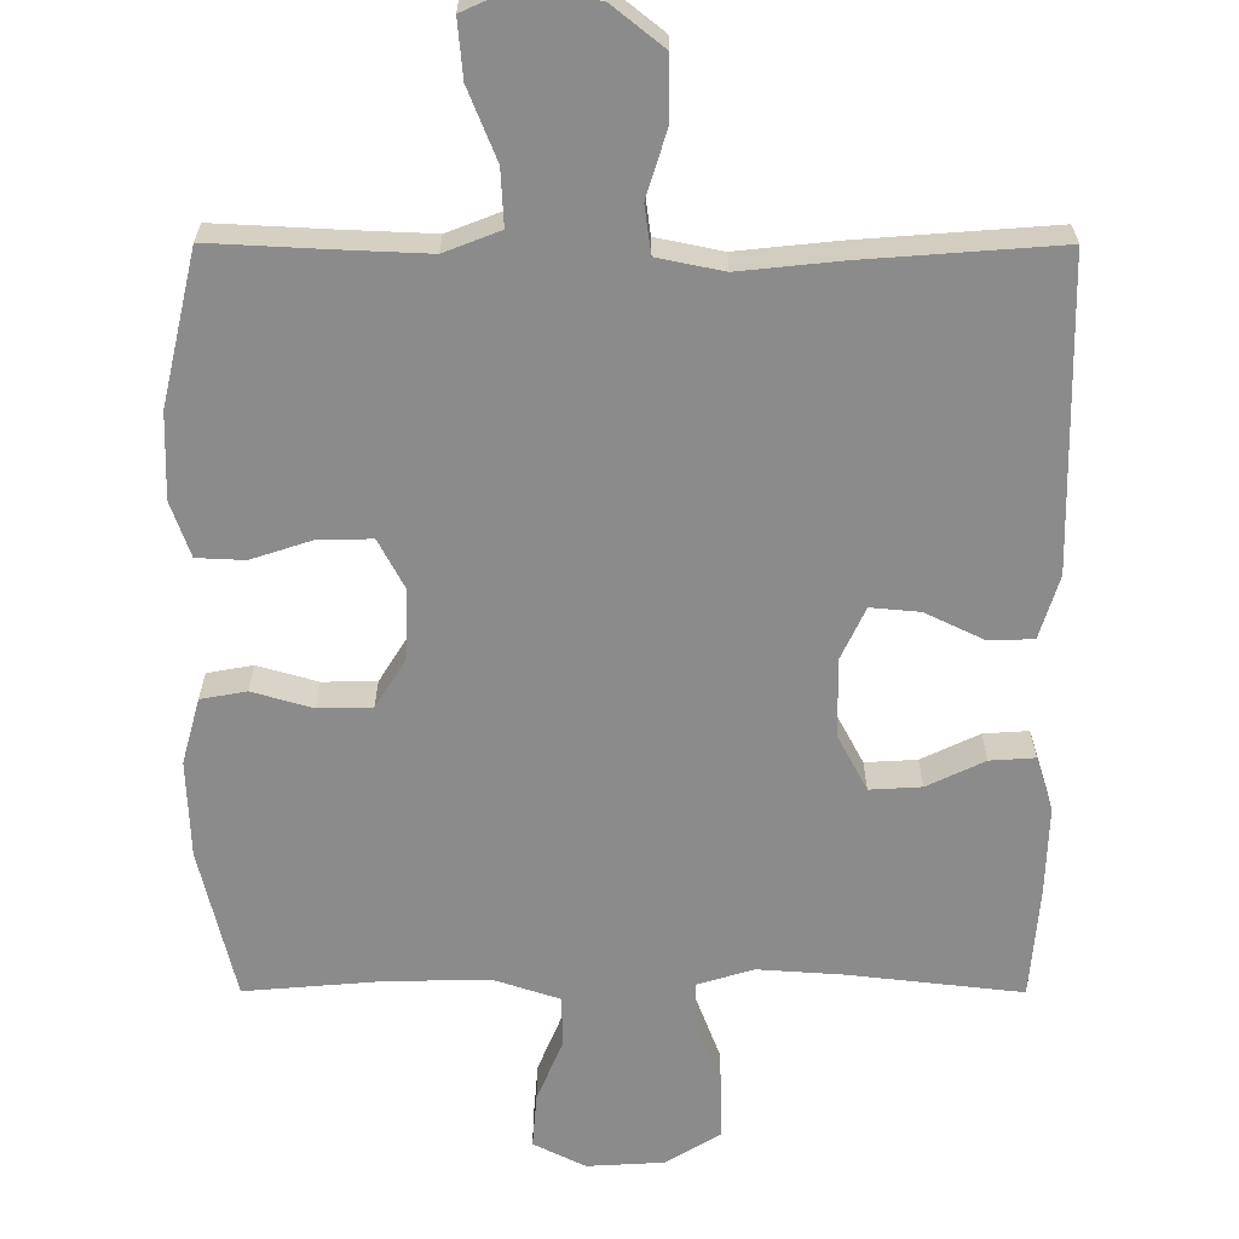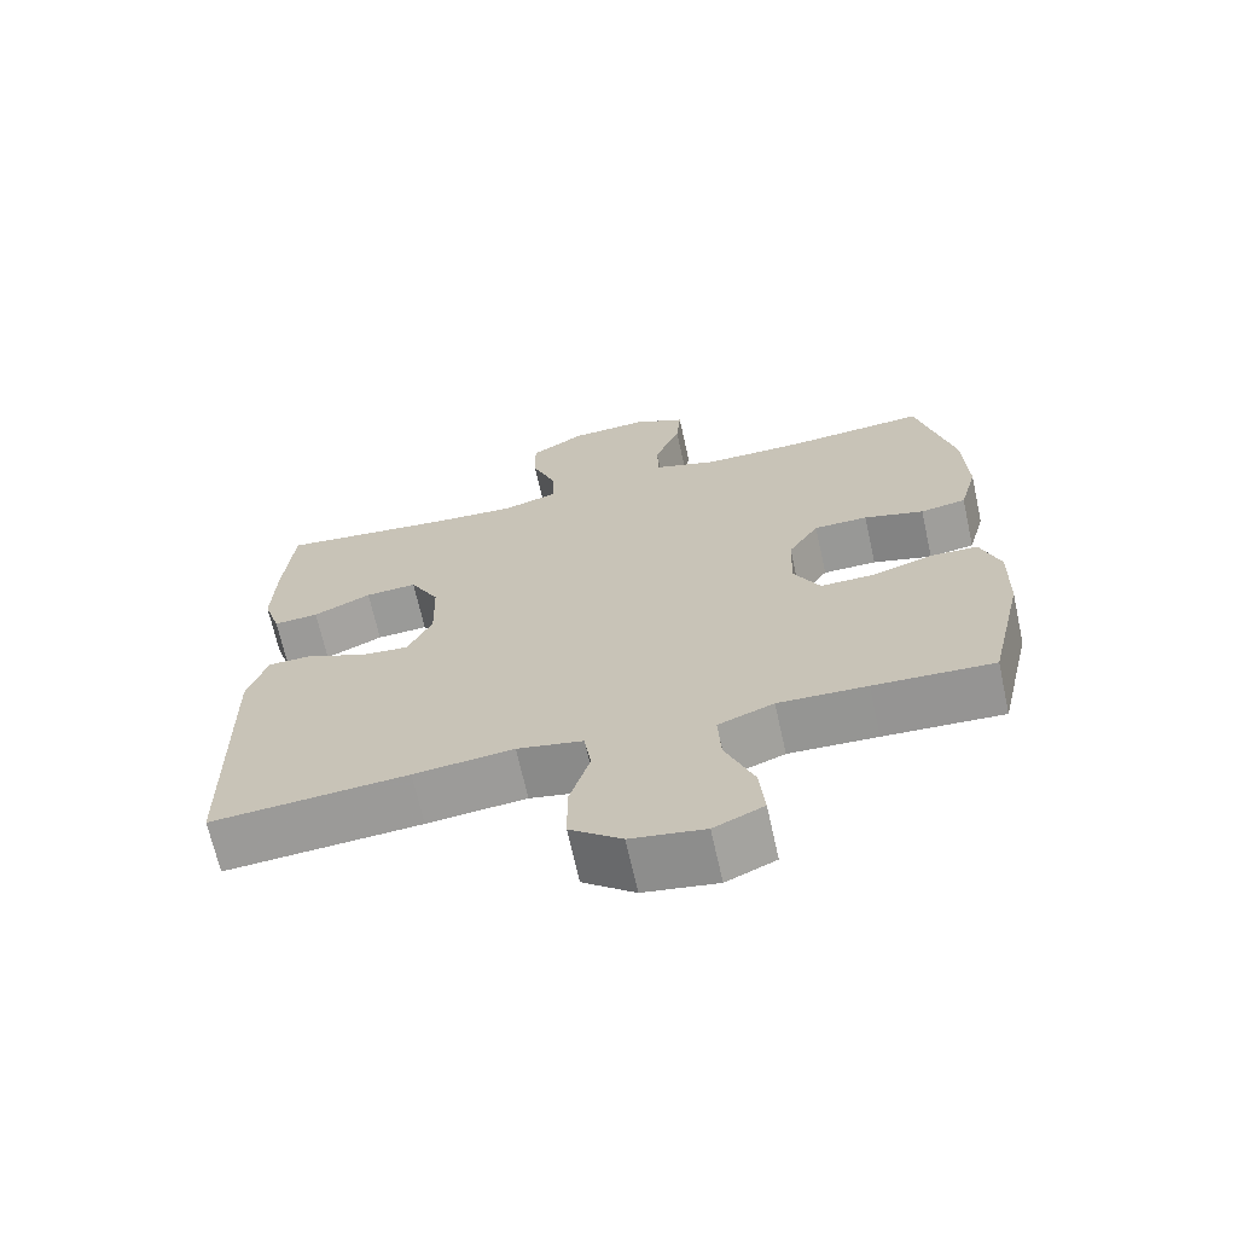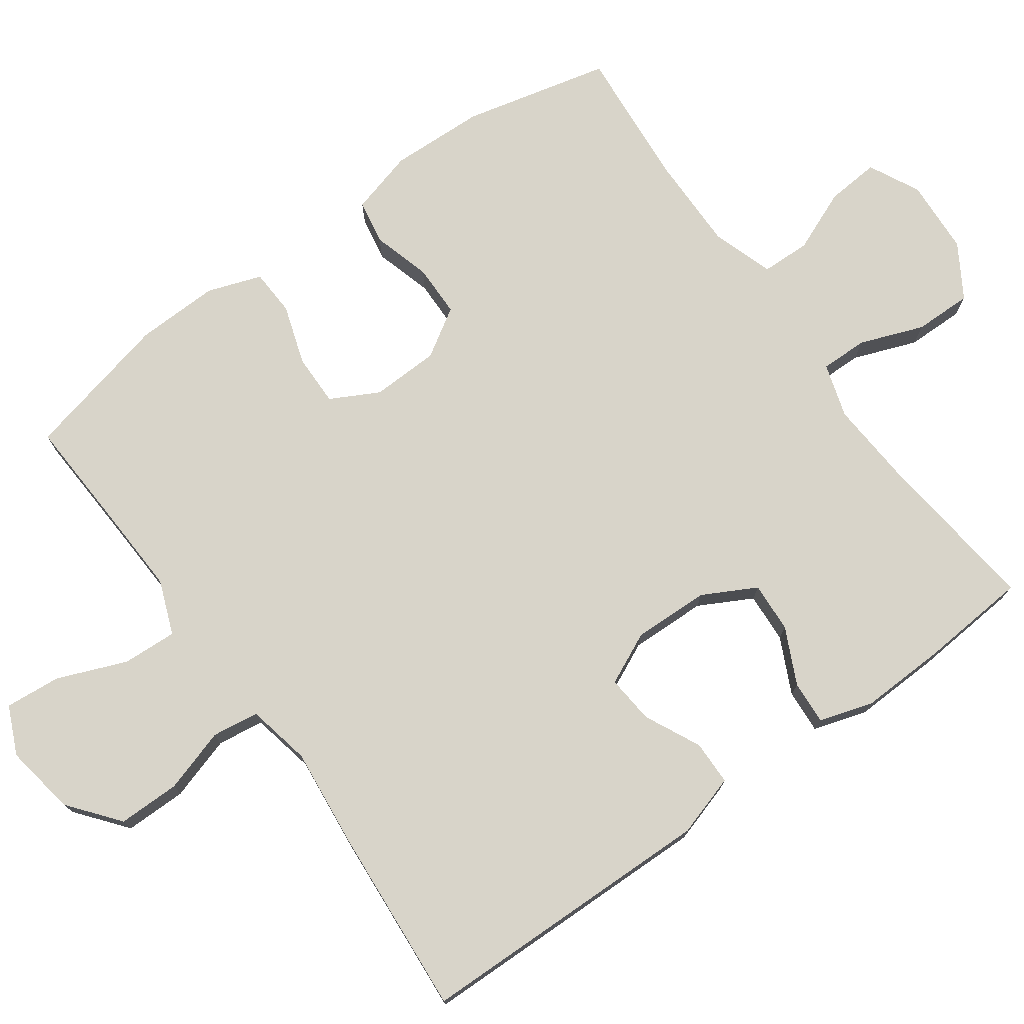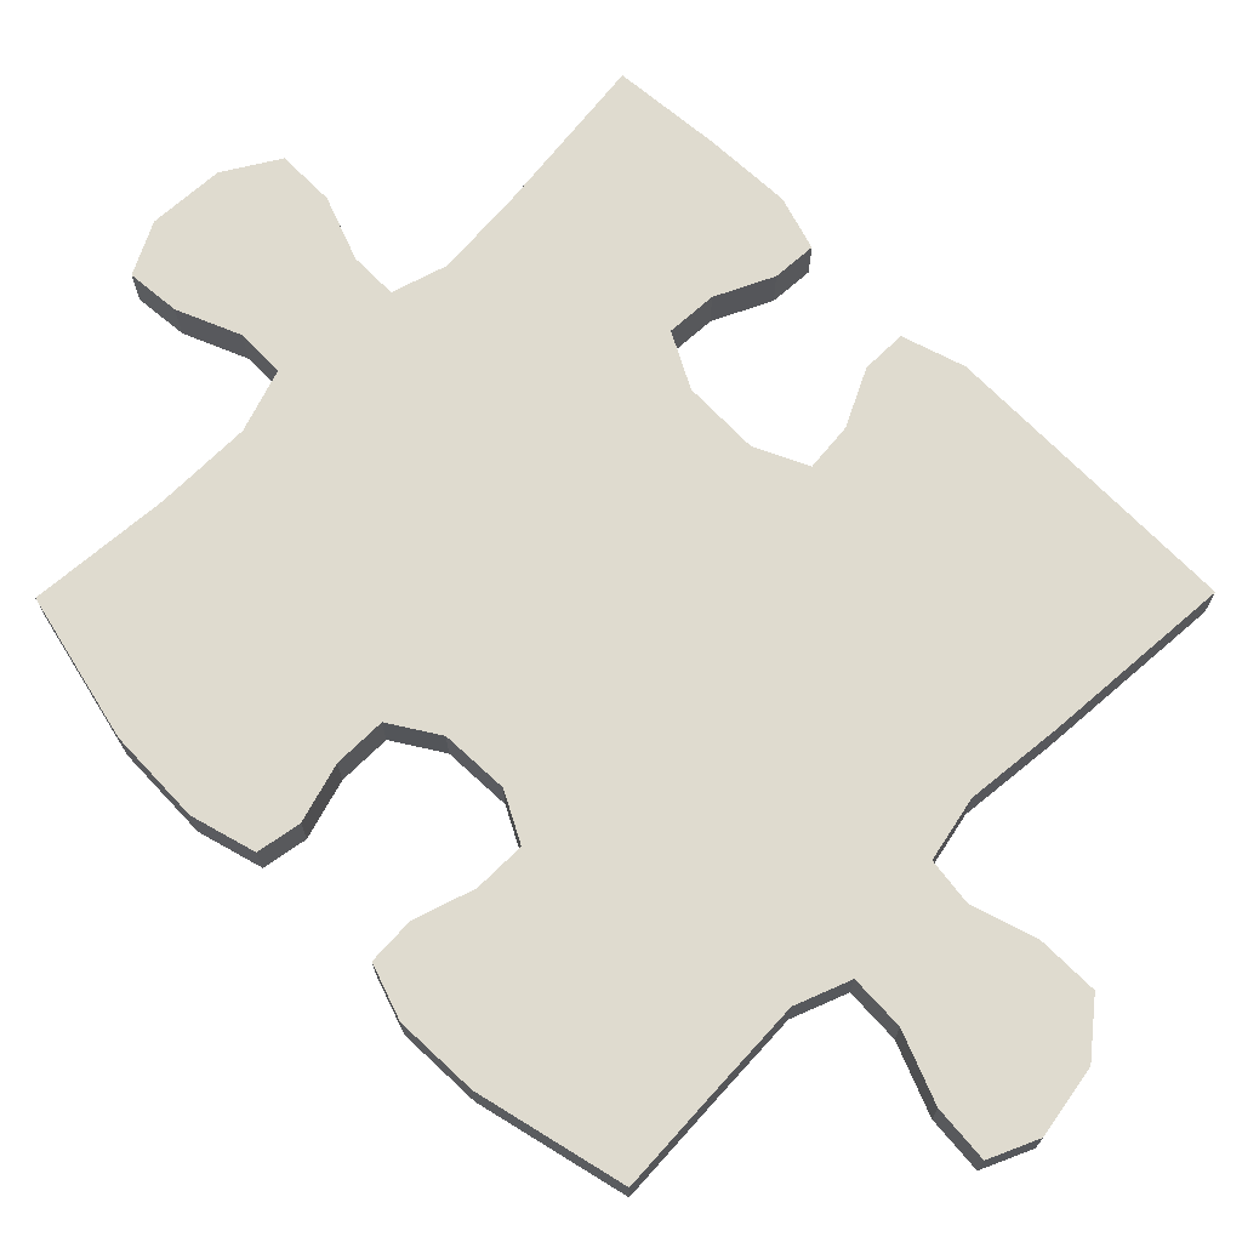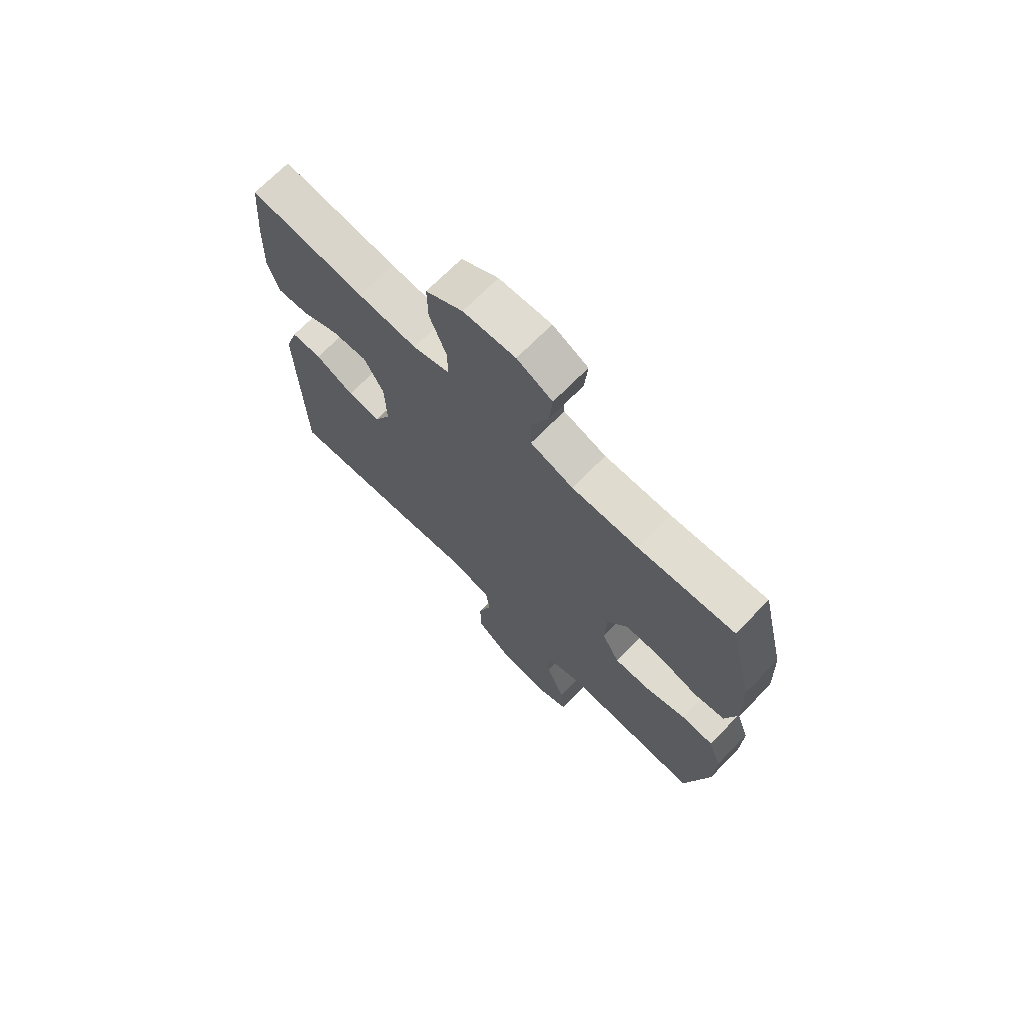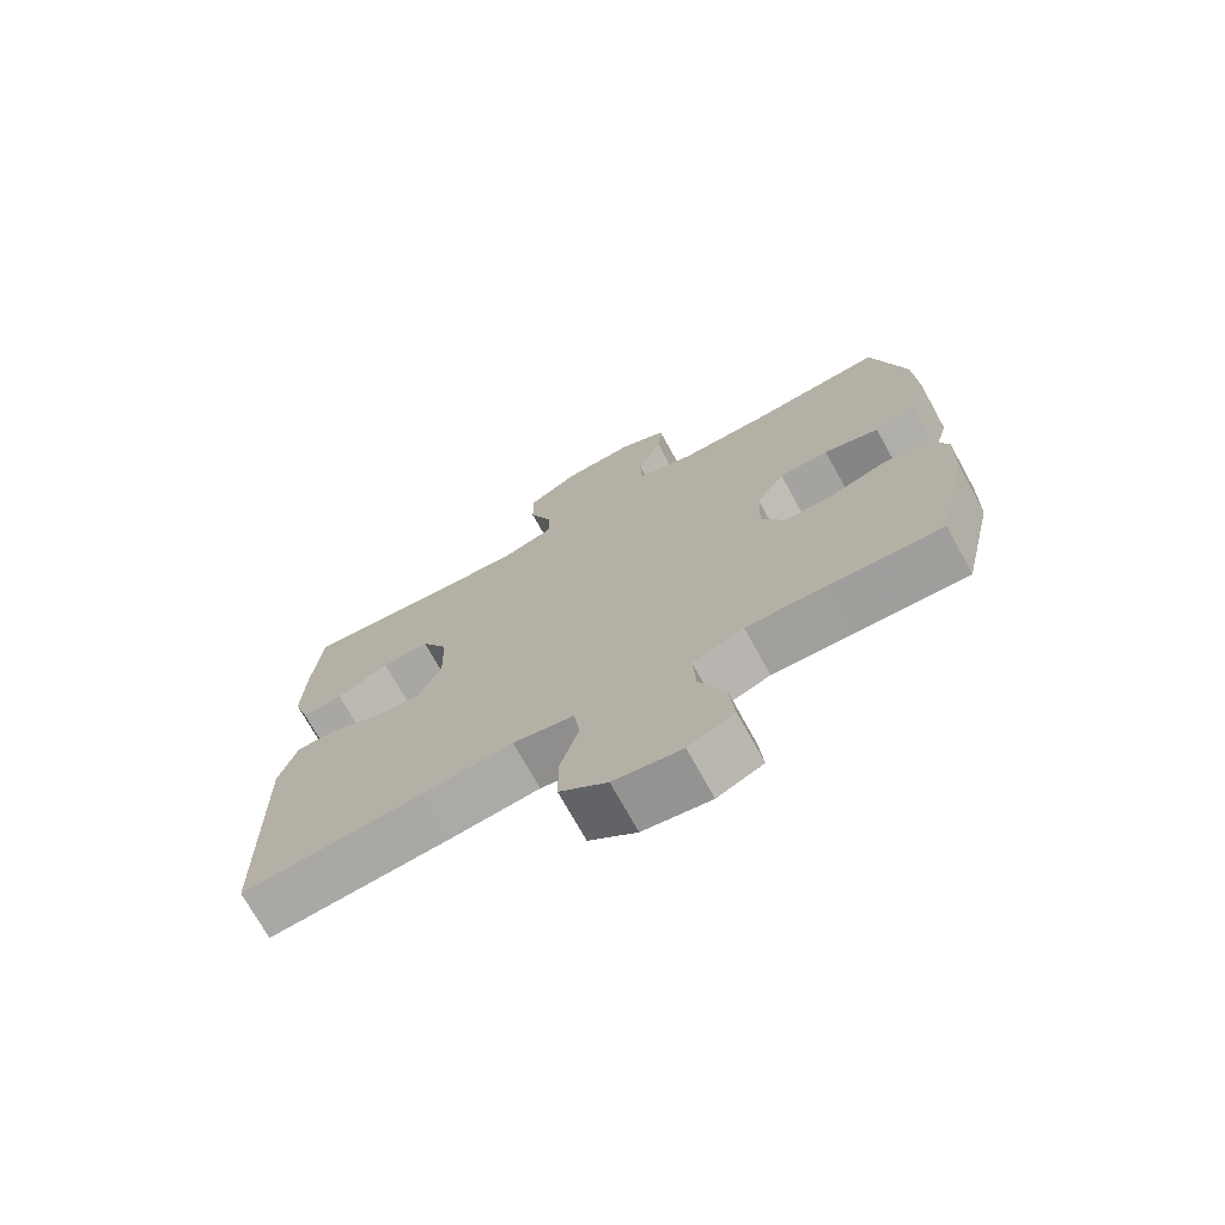
<metadata>
{"format":"obj","ext":"obj","renderer":"f3d","projection":"perspective","resolution":1024,"background":"white","views":[{"elev":-64.0,"azim":179.9,"up":"+Y"},{"elev":-68.2,"azim":12.5,"up":"+Z"},{"elev":75.0,"azim":-125.8,"up":"+Y"},{"elev":70.3,"azim":134.7,"up":"+Y"},{"elev":70.6,"azim":44.6,"up":"+Z"},{"elev":-72.6,"azim":28.9,"up":"+Z"}]}
</metadata>
<code>
v -0.5 0.07 -0.5
v -0.508 0.07 -0.087
v -0.482 0.07 -0.002
v -0.421 0.07 -0.001
v -0.344 0.07 -0.038
v -0.278 0.07 -0.044
v -0.245 0.07 0.027
v -0.248 0.07 0.132
v -0.287 0.07 0.205
v -0.356 0.07 0.201
v -0.433 0.07 0.164
v -0.493 0.07 0.16
v -0.516 0.07 0.233
v -0.512 0.07 0.352
v -0.5 0.07 0.5
v -0.271 0.07 0.474
v -0.154 0.07 0.466
v -0.08 0.07 0.489
v -0.081 0.07 0.554
v -0.114 0.07 0.641
v -0.115 0.07 0.72
v -0.042 0.07 0.765
v 0.061 0.07 0.771
v 0.131 0.07 0.736
v 0.125 0.07 0.663
v 0.09 0.07 0.578
v 0.092 0.07 0.511
v 0.177 0.07 0.483
v 0.309 0.07 0.484
v 0.5 0.07 0.5
v 0.548 0.07 0.299
v 0.553 0.07 0.169
v 0.529 0.07 0.081
v 0.468 0.07 0.07
v 0.388 0.07 0.093
v 0.316 0.07 0.092
v 0.275 0.07 0.026
v 0.272 0.07 -0.067
v 0.307 0.07 -0.133
v 0.378 0.07 -0.132
v 0.46 0.07 -0.105
v 0.524 0.07 -0.108
v 0.55 0.07 -0.182
v 0.547 0.07 -0.296
v 0.5 0.07 -0.5
v 0.341 0.07 -0.492
v 0.223 0.07 -0.487
v 0.149 0.07 -0.516
v 0.153 0.07 -0.591
v 0.191 0.07 -0.685
v 0.198 0.07 -0.762
v 0.132 0.07 -0.792
v 0.034 0.07 -0.776
v -0.035 0.07 -0.721
v -0.035 0.07 -0.636
v -0.008 0.07 -0.548
v -0.017 0.07 -0.484
v -0.105 0.07 -0.466
v -0.238 0.07 -0.48
v -0.5 0 -0.5
v -0.508 0 -0.087
v -0.482 0 -0.002
v -0.421 0 -0.001
v -0.344 0 -0.038
v -0.278 0 -0.044
v -0.245 0 0.027
v -0.248 0 0.132
v -0.287 0 0.205
v -0.356 0 0.201
v -0.433 0 0.164
v -0.493 0 0.16
v -0.516 0 0.233
v -0.512 0 0.352
v -0.5 0 0.5
v -0.271 0 0.474
v -0.154 0 0.466
v -0.08 0 0.489
v -0.081 0 0.554
v -0.114 0 0.641
v -0.115 0 0.72
v -0.042 0 0.765
v 0.061 0 0.771
v 0.131 0 0.736
v 0.125 0 0.663
v 0.09 0 0.578
v 0.092 0 0.511
v 0.177 0 0.483
v 0.309 0 0.484
v 0.5 0 0.5
v 0.548 0 0.299
v 0.553 0 0.169
v 0.529 0 0.081
v 0.468 0 0.07
v 0.388 0 0.093
v 0.316 0 0.092
v 0.275 0 0.026
v 0.272 0 -0.067
v 0.307 0 -0.133
v 0.378 0 -0.132
v 0.46 0 -0.105
v 0.524 0 -0.108
v 0.55 0 -0.182
v 0.547 0 -0.296
v 0.5 0 -0.5
v 0.341 0 -0.492
v 0.223 0 -0.487
v 0.149 0 -0.516
v 0.153 0 -0.591
v 0.191 0 -0.685
v 0.198 0 -0.762
v 0.132 0 -0.792
v 0.034 0 -0.776
v -0.035 0 -0.721
v -0.035 0 -0.636
v -0.008 0 -0.548
v -0.017 0 -0.484
v -0.105 0 -0.466
v -0.238 0 -0.48
f 3 4 5
f 2 3 5
f 1 2 5
f 59 1 5
f 58 59 5
f 57 58 5 6
f 54 55 56
f 53 54 56
f 52 53 56
f 51 52 56
f 50 51 56
f 49 50 56
f 48 49 56 57
f 57 6 7
f 48 57 7
f 47 48 7
f 44 45 46
f 43 44 46
f 42 43 46
f 41 42 46
f 40 41 46
f 39 40 46 47
f 47 7 8
f 39 47 8
f 38 39 8
f 33 34 35
f 32 33 35
f 31 32 35
f 30 31 35
f 29 30 35
f 28 29 35 36
f 27 28 36 37
f 24 25 26
f 23 24 26
f 22 23 26
f 21 22 26
f 20 21 26
f 19 20 26
f 18 19 26 27
f 38 8 9
f 37 38 9
f 27 37 9
f 18 27 9
f 17 18 9
f 14 15 16
f 13 14 16
f 12 13 16
f 11 12 16
f 10 11 16
f 9 10 16 17
f 64 63 62
f 64 62 61
f 64 61 60
f 64 60 118
f 64 118 117
f 65 64 117 116
f 115 114 113
f 115 113 112
f 115 112 111
f 115 111 110
f 115 110 109
f 115 109 108
f 116 115 108 107
f 66 65 116
f 66 116 107
f 66 107 106
f 105 104 103
f 105 103 102
f 105 102 101
f 105 101 100
f 105 100 99
f 106 105 99 98
f 67 66 106
f 67 106 98
f 67 98 97
f 94 93 92
f 94 92 91
f 94 91 90
f 94 90 89
f 94 89 88
f 95 94 88 87
f 96 95 87 86
f 85 84 83
f 85 83 82
f 85 82 81
f 85 81 80
f 85 80 79
f 85 79 78
f 86 85 78 77
f 68 67 97
f 68 97 96
f 68 96 86
f 68 86 77
f 68 77 76
f 75 74 73
f 75 73 72
f 75 72 71
f 75 71 70
f 75 70 69
f 76 75 69 68
f 1 60 61 2
f 2 61 62 3
f 3 62 63 4
f 4 63 64 5
f 5 64 65 6
f 6 65 66 7
f 7 66 67 8
f 8 67 68 9
f 9 68 69 10
f 10 69 70 11
f 11 70 71 12
f 12 71 72 13
f 13 72 73 14
f 14 73 74 15
f 15 74 75 16
f 16 75 76 17
f 17 76 77 18
f 18 77 78 19
f 19 78 79 20
f 20 79 80 21
f 21 80 81 22
f 22 81 82 23
f 23 82 83 24
f 24 83 84 25
f 25 84 85 26
f 26 85 86 27
f 27 86 87 28
f 28 87 88 29
f 29 88 89 30
f 30 89 90 31
f 31 90 91 32
f 32 91 92 33
f 33 92 93 34
f 34 93 94 35
f 35 94 95 36
f 36 95 96 37
f 37 96 97 38
f 38 97 98 39
f 39 98 99 40
f 40 99 100 41
f 41 100 101 42
f 42 101 102 43
f 43 102 103 44
f 44 103 104 45
f 45 104 105 46
f 46 105 106 47
f 47 106 107 48
f 48 107 108 49
f 49 108 109 50
f 50 109 110 51
f 51 110 111 52
f 52 111 112 53
f 53 112 113 54
f 54 113 114 55
f 55 114 115 56
f 56 115 116 57
f 57 116 117 58
f 58 117 118 59
f 59 118 60 1

</code>
